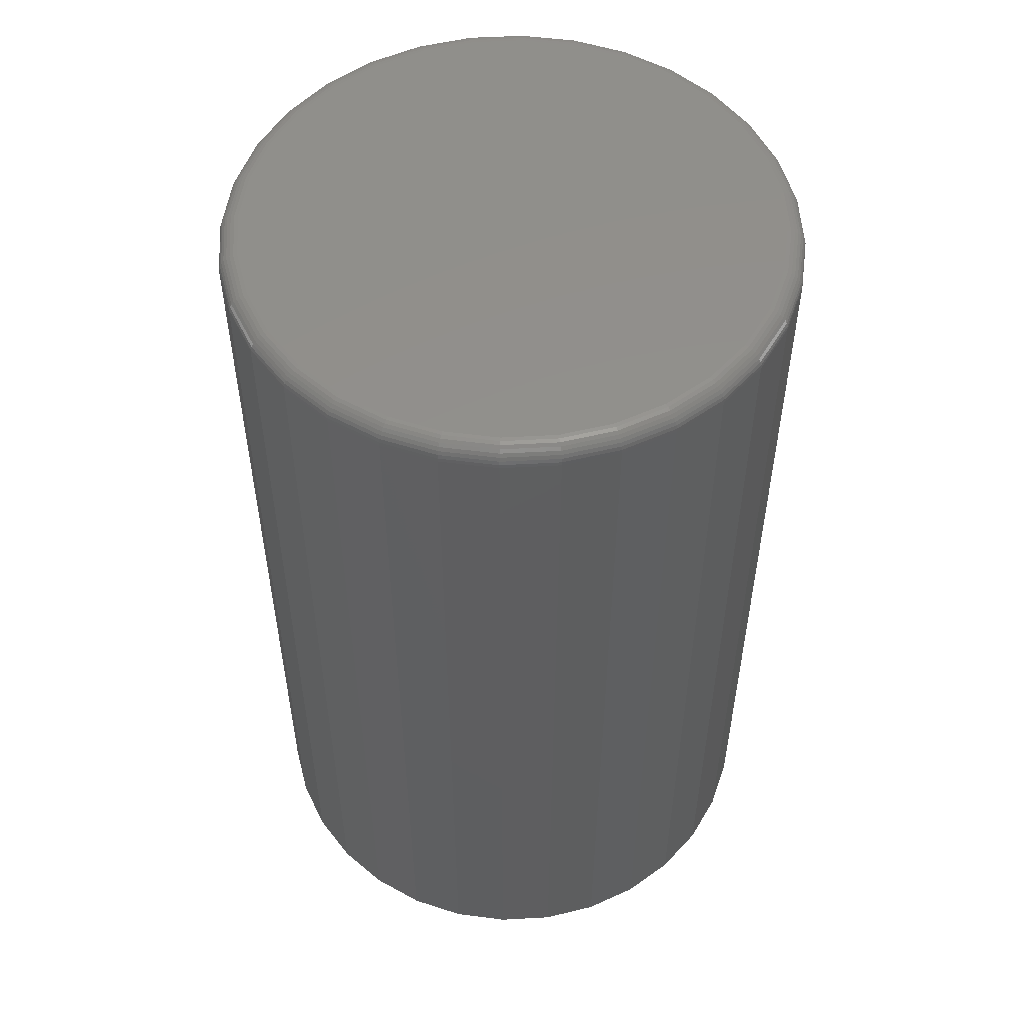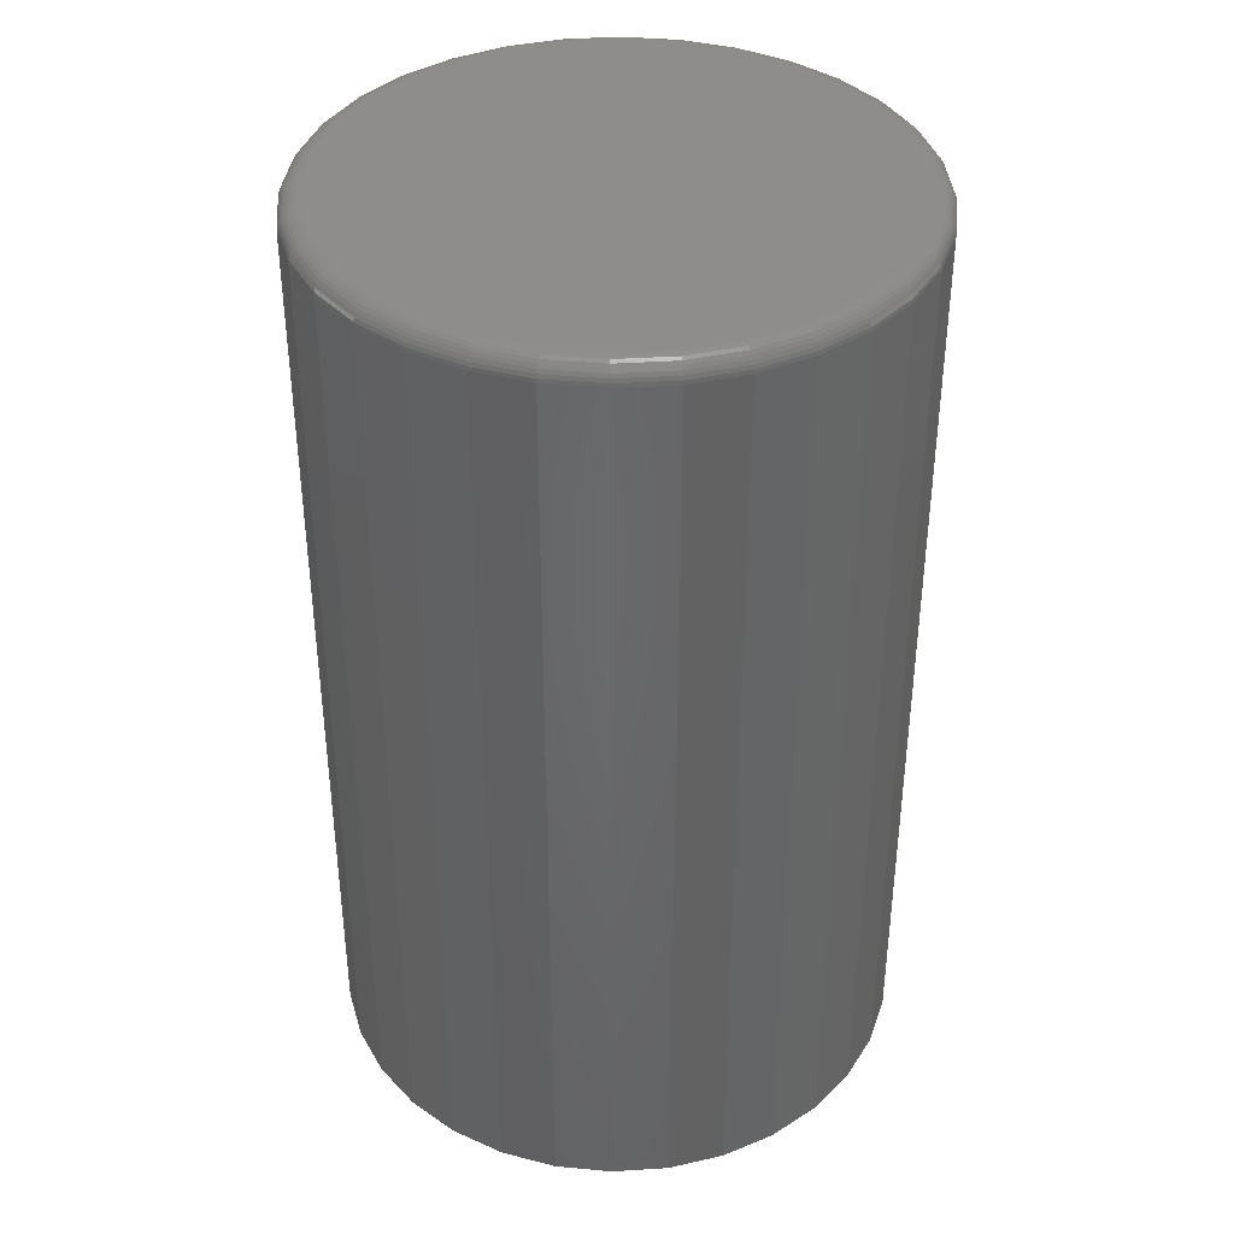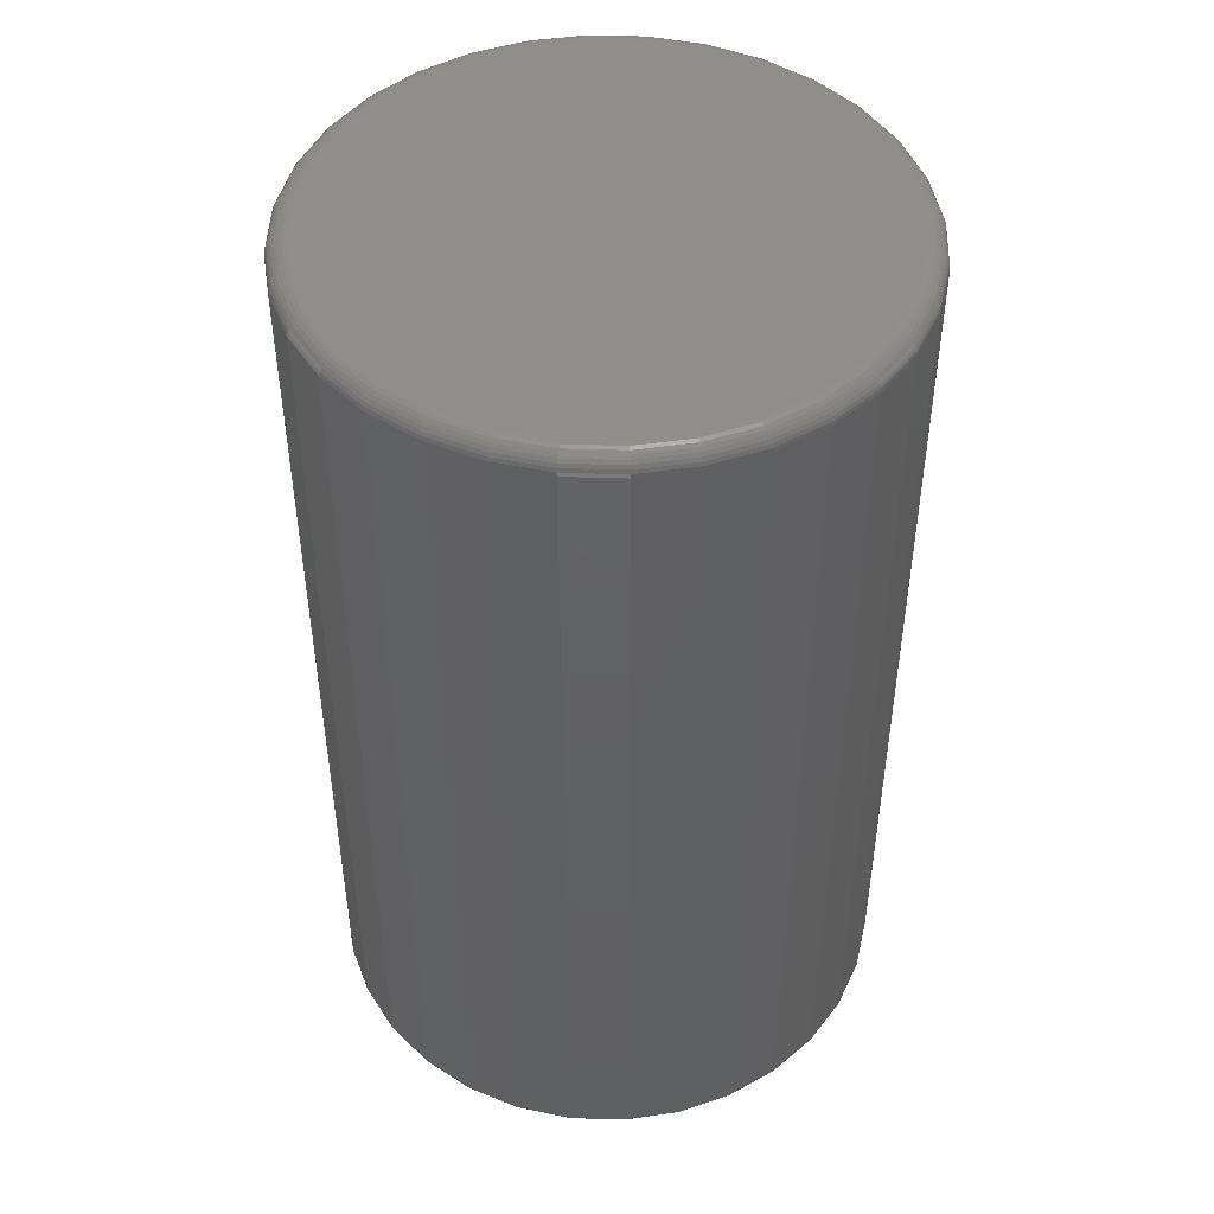
<metadata>
{"format":"stl","ext":"stl","renderer":"f3d","projection":"perspective","resolution":1024,"background":"white","views":[{"elev":53.3,"azim":148.5,"up":"+Z"},{"elev":38.6,"azim":34.8,"up":"+Z"},{"elev":47.0,"azim":165.1,"up":"+Z"}]}
</metadata>
<code>
# stl→obj: 320 verts, 636 faces
v -0.03923 0.2092 0.75
v 0.044 0.2092 0.75
v 0.002385 0.2133 0.75
v -0.07925 0.1971 0.75
v 0.08402 0.1971 0.75
v 0.08402 -0.1971 0.75
v -0.03923 -0.2092 0.75
v 0.044 -0.2092 0.75
v 0.002385 -0.2133 0.75
v 0.1209 0.1774 0.75
v -0.1161 0.1774 0.75
v 0.1532 0.1508 0.75
v -0.1485 0.1508 0.75
v 0.1798 0.1185 0.75
v -0.175 0.1185 0.75
v 0.1995 0.08163 0.75
v -0.1947 0.08163 0.75
v 0.2116 0.04162 0.75
v -0.2068 0.04162 0.75
v 0.2157 -2.578e-16 0.75
v -0.2109 1.005e-17 0.75
v 0.2116 -0.04162 0.75
v -0.2068 -0.04162 0.75
v 0.1995 -0.08163 0.75
v -0.1947 -0.08163 0.75
v 0.1798 -0.1185 0.75
v -0.175 -0.1185 0.75
v 0.1532 -0.1508 0.75
v -0.1485 -0.1508 0.75
v 0.1209 -0.1774 0.75
v -0.1161 -0.1774 0.75
v -0.07925 -0.1971 0.75
v 0.2313 0 0
v 0.2313 -4.628e-16 0.7344
v 0.2269 -0.04467 0
v 0.2269 -0.04467 0.7344
v 0.2139 -0.08761 0
v 0.2139 -0.08761 0.7344
v 0.1927 -0.1272 0
v 0.1927 -0.1272 0.7344
v 0.1643 -0.1619 0
v 0.1643 -0.1619 0.7344
v 0.1296 -0.1904 0
v 0.1296 -0.1904 0.7344
v 0.09 -0.2115 0
v 0.09 -0.2115 0.7344
v 0.04705 -0.2245 0
v 0.04705 -0.2245 0.7344
v 0.002385 -0.2289 0
v 0.002385 -0.2289 0.7344
v -0.04228 -0.2245 0
v -0.04228 -0.2245 0.7344
v -0.08523 -0.2115 0
v -0.08523 -0.2115 0.7344
v -0.1248 -0.1904 0
v -0.1248 -0.1904 0.7344
v -0.1595 -0.1619 0
v -0.1595 -0.1619 0.7344
v -0.188 -0.1272 0
v -0.188 -0.1272 0.7344
v -0.2091 -0.08761 0
v -0.2091 -0.08761 0.7344
v -0.2222 -0.04467 0
v -0.2222 -0.04467 0.7344
v -0.2266 2.804e-17 0
v -0.2266 2.804e-17 0.7344
v -0.2222 0.04467 0
v -0.2222 0.04467 0.7344
v -0.2091 0.08761 0
v -0.2091 0.08761 0.7344
v -0.188 0.1272 0
v -0.188 0.1272 0.7344
v -0.1595 0.1619 0
v -0.1595 0.1619 0.7344
v -0.1248 0.1904 0
v -0.1248 0.1904 0.7344
v -0.08523 0.2115 0
v -0.08523 0.2115 0.7344
v -0.04228 0.2245 0
v -0.04228 0.2245 0.7344
v 0.002385 0.2289 0
v 0.002385 0.2289 0.7344
v 0.04705 0.2245 0
v 0.04705 0.2245 0.7344
v 0.09 0.2115 0
v 0.09 0.2115 0.7344
v 0.1296 0.1904 0
v 0.1296 0.1904 0.7344
v 0.1643 0.1619 0
v 0.1643 0.1619 0.7344
v 0.1927 0.1272 0
v 0.1927 0.1272 0.7344
v 0.2139 0.08761 0
v 0.2139 0.08761 0.7344
v 0.2269 0.04467 0
v 0.2269 0.04467 0.7344
v -0.214 0 0.7497
v -0.2098 0.04221 0.7497
v -0.2169 1.388e-17 0.7488
v -0.2127 0.04278 0.7488
v -0.2196 0 0.7474
v -0.2154 0.04331 0.7474
v -0.222 0 0.7454
v -0.2177 0.04377 0.7454
v -0.2239 0 0.7431
v -0.2196 0.04415 0.7431
v -0.2254 1.388e-17 0.7404
v -0.221 0.04443 0.7404
v -0.2263 0 0.7374
v -0.2219 0.04461 0.7374
v 0.2146 0.04221 0.7497
v 0.2188 -5.551e-16 0.7497
v 0.2175 0.04278 0.7488
v 0.2217 -5.69e-16 0.7488
v 0.2201 0.04331 0.7474
v 0.2244 -5.829e-16 0.7474
v 0.2224 0.04377 0.7454
v 0.2268 -5.829e-16 0.7454
v 0.2244 0.04415 0.7431
v 0.2287 -5.829e-16 0.7431
v 0.2258 0.04443 0.7404
v 0.2301 -5.967e-16 0.7404
v 0.2266 0.04461 0.7374
v 0.231 -5.829e-16 0.7374
v 0.2023 0.0828 0.7497
v 0.205 0.08392 0.7488
v 0.2075 0.08496 0.7474
v 0.2097 0.08586 0.7454
v 0.2115 0.08661 0.7431
v 0.2128 0.08716 0.7404
v 0.2136 0.0875 0.7374
v 0.1823 0.1202 0.7497
v 0.1847 0.1218 0.7488
v 0.187 0.1233 0.7474
v 0.1889 0.1247 0.7454
v 0.1906 0.1257 0.7431
v 0.1918 0.1265 0.7404
v 0.1925 0.127 0.7374
v 0.1554 0.153 0.7497
v 0.1575 0.1551 0.7488
v 0.1594 0.157 0.7474
v 0.161 0.1587 0.7454
v 0.1624 0.16 0.7431
v 0.1634 0.161 0.7404
v 0.1641 0.1617 0.7374
v 0.1226 0.1799 0.7497
v 0.1242 0.1823 0.7488
v 0.1257 0.1846 0.7474
v 0.127 0.1866 0.7454
v 0.1281 0.1882 0.7431
v 0.1289 0.1894 0.7404
v 0.1294 0.1901 0.7374
v 0.08519 0.1999 0.7497
v 0.08631 0.2026 0.7488
v 0.08734 0.2051 0.7474
v 0.08825 0.2073 0.7454
v 0.08899 0.2091 0.7431
v 0.08954 0.2104 0.7404
v 0.08988 0.2112 0.7374
v 0.0446 0.2122 0.7497
v 0.04517 0.2151 0.7488
v 0.0457 0.2177 0.7474
v 0.04616 0.2201 0.7454
v 0.04654 0.222 0.7431
v 0.04682 0.2234 0.7404
v 0.04699 0.2243 0.7374
v 0.002385 0.2164 0.7497
v 0.002385 0.2193 0.7488
v 0.002385 0.222 0.7474
v 0.002385 0.2244 0.7454
v 0.002385 0.2263 0.7431
v 0.002385 0.2278 0.7404
v 0.002385 0.2286 0.7374
v -0.03983 0.2122 0.7497
v -0.0404 0.2151 0.7488
v -0.04093 0.2177 0.7474
v -0.04139 0.2201 0.7454
v -0.04177 0.222 0.7431
v -0.04205 0.2234 0.7404
v -0.04222 0.2243 0.7374
v -0.08042 0.1999 0.7497
v -0.08154 0.2026 0.7488
v -0.08257 0.2051 0.7474
v -0.08348 0.2073 0.7454
v -0.08422 0.2091 0.7431
v -0.08477 0.2104 0.7404
v -0.08511 0.2112 0.7374
v -0.1178 0.1799 0.7497
v -0.1195 0.1823 0.7488
v -0.121 0.1846 0.7474
v -0.1223 0.1866 0.7454
v -0.1233 0.1882 0.7431
v -0.1242 0.1894 0.7404
v -0.1246 0.1901 0.7374
v -0.1506 0.153 0.7497
v -0.1527 0.1551 0.7488
v -0.1546 0.157 0.7474
v -0.1563 0.1587 0.7454
v -0.1576 0.16 0.7431
v -0.1587 0.161 0.7404
v -0.1593 0.1617 0.7374
v -0.1775 0.1202 0.7497
v -0.18 0.1218 0.7488
v -0.1822 0.1233 0.7474
v -0.1842 0.1247 0.7454
v -0.1858 0.1257 0.7431
v -0.187 0.1265 0.7404
v -0.1877 0.127 0.7374
v -0.1975 0.0828 0.7497
v -0.2002 0.08392 0.7488
v -0.2027 0.08496 0.7474
v -0.2049 0.08586 0.7454
v -0.2067 0.08661 0.7431
v -0.208 0.08716 0.7404
v -0.2089 0.0875 0.7374
v 0.2146 -0.04221 0.7497
v 0.2175 -0.04278 0.7488
v 0.2201 -0.04331 0.7474
v 0.2224 -0.04377 0.7454
v 0.2244 -0.04415 0.7431
v 0.2258 -0.04443 0.7404
v 0.2266 -0.04461 0.7374
v -0.2098 -0.04221 0.7497
v -0.2127 -0.04278 0.7488
v -0.2154 -0.04331 0.7474
v -0.2177 -0.04377 0.7454
v -0.2196 -0.04415 0.7431
v -0.221 -0.04443 0.7404
v -0.2219 -0.04461 0.7374
v -0.1975 -0.0828 0.7497
v -0.2002 -0.08392 0.7488
v -0.2027 -0.08496 0.7474
v -0.2049 -0.08586 0.7454
v -0.2067 -0.08661 0.7431
v -0.208 -0.08716 0.7404
v -0.2089 -0.0875 0.7374
v -0.1775 -0.1202 0.7497
v -0.18 -0.1218 0.7488
v -0.1822 -0.1233 0.7474
v -0.1842 -0.1247 0.7454
v -0.1858 -0.1257 0.7431
v -0.187 -0.1265 0.7404
v -0.1877 -0.127 0.7374
v -0.1506 -0.153 0.7497
v -0.1527 -0.1551 0.7488
v -0.1546 -0.157 0.7474
v -0.1563 -0.1587 0.7454
v -0.1576 -0.16 0.7431
v -0.1587 -0.161 0.7404
v -0.1593 -0.1617 0.7374
v -0.1178 -0.1799 0.7497
v -0.1195 -0.1823 0.7488
v -0.121 -0.1846 0.7474
v -0.1223 -0.1866 0.7454
v -0.1233 -0.1882 0.7431
v -0.1242 -0.1894 0.7404
v -0.1246 -0.1901 0.7374
v -0.08042 -0.1999 0.7497
v -0.08154 -0.2026 0.7488
v -0.08257 -0.2051 0.7474
v -0.08348 -0.2073 0.7454
v -0.08422 -0.2091 0.7431
v -0.08477 -0.2104 0.7404
v -0.08511 -0.2112 0.7374
v -0.03983 -0.2122 0.7497
v -0.0404 -0.2151 0.7488
v -0.04093 -0.2177 0.7474
v -0.04139 -0.2201 0.7454
v -0.04177 -0.222 0.7431
v -0.04205 -0.2234 0.7404
v -0.04222 -0.2243 0.7374
v 0.002385 -0.2164 0.7497
v 0.002385 -0.2193 0.7488
v 0.002385 -0.222 0.7474
v 0.002385 -0.2244 0.7454
v 0.002385 -0.2263 0.7431
v 0.002385 -0.2278 0.7404
v 0.002385 -0.2286 0.7374
v 0.0446 -0.2122 0.7497
v 0.04517 -0.2151 0.7488
v 0.0457 -0.2177 0.7474
v 0.04616 -0.2201 0.7454
v 0.04654 -0.222 0.7431
v 0.04682 -0.2234 0.7404
v 0.04699 -0.2243 0.7374
v 0.08519 -0.1999 0.7497
v 0.08631 -0.2026 0.7488
v 0.08734 -0.2051 0.7474
v 0.08825 -0.2073 0.7454
v 0.08899 -0.2091 0.7431
v 0.08954 -0.2104 0.7404
v 0.08988 -0.2112 0.7374
v 0.1226 -0.1799 0.7497
v 0.1242 -0.1823 0.7488
v 0.1257 -0.1846 0.7474
v 0.127 -0.1866 0.7454
v 0.1281 -0.1882 0.7431
v 0.1289 -0.1894 0.7404
v 0.1294 -0.1901 0.7374
v 0.1554 -0.153 0.7497
v 0.1575 -0.1551 0.7488
v 0.1594 -0.157 0.7474
v 0.161 -0.1587 0.7454
v 0.1624 -0.16 0.7431
v 0.1634 -0.161 0.7404
v 0.1641 -0.1617 0.7374
v 0.1823 -0.1202 0.7497
v 0.1847 -0.1218 0.7488
v 0.187 -0.1233 0.7474
v 0.1889 -0.1247 0.7454
v 0.1906 -0.1257 0.7431
v 0.1918 -0.1265 0.7404
v 0.1925 -0.127 0.7374
v 0.2023 -0.0828 0.7497
v 0.205 -0.08392 0.7488
v 0.2075 -0.08496 0.7474
v 0.2097 -0.08586 0.7454
v 0.2115 -0.08661 0.7431
v 0.2128 -0.08716 0.7404
v 0.2136 -0.0875 0.7374
f 1 2 3
f 2 1 4
f 2 4 5
f 6 7 8
f 8 7 9
f 5 4 10
f 10 4 11
f 10 11 12
f 12 11 13
f 12 13 14
f 14 13 15
f 14 15 16
f 16 15 17
f 16 17 18
f 18 17 19
f 18 19 20
f 20 19 21
f 20 21 22
f 22 21 23
f 22 23 24
f 24 23 25
f 24 25 26
f 26 25 27
f 26 27 28
f 28 27 29
f 28 29 30
f 30 29 31
f 30 31 6
f 6 31 32
f 6 32 7
f 33 34 35
f 35 34 36
f 35 36 37
f 37 36 38
f 37 38 39
f 39 38 40
f 39 40 41
f 41 40 42
f 41 42 43
f 43 42 44
f 43 44 45
f 45 44 46
f 45 46 47
f 47 46 48
f 47 48 49
f 49 48 50
f 49 50 51
f 51 50 52
f 51 52 53
f 53 52 54
f 53 54 55
f 55 54 56
f 55 56 57
f 57 56 58
f 57 58 59
f 59 58 60
f 59 60 61
f 61 60 62
f 61 62 63
f 63 62 64
f 63 64 65
f 65 64 66
f 65 66 67
f 67 66 68
f 67 68 69
f 69 68 70
f 69 70 71
f 71 70 72
f 71 72 73
f 73 72 74
f 73 74 75
f 75 74 76
f 75 76 77
f 77 76 78
f 77 78 79
f 79 78 80
f 79 80 81
f 81 80 82
f 81 82 83
f 83 82 84
f 83 84 85
f 85 84 86
f 85 86 87
f 87 86 88
f 87 88 89
f 89 88 90
f 89 90 91
f 91 90 92
f 91 92 93
f 93 92 94
f 93 94 95
f 95 94 96
f 95 96 33
f 33 96 34
f 21 19 97
f 97 19 98
f 97 98 99
f 99 98 100
f 99 100 101
f 101 100 102
f 101 102 103
f 103 102 104
f 103 104 105
f 105 104 106
f 105 106 107
f 107 106 108
f 107 108 109
f 109 108 110
f 109 110 66
f 66 110 68
f 18 20 111
f 111 20 112
f 111 112 113
f 113 112 114
f 113 114 115
f 115 114 116
f 115 116 117
f 117 116 118
f 117 118 119
f 119 118 120
f 119 120 121
f 121 120 122
f 121 122 123
f 123 122 124
f 123 124 96
f 96 124 34
f 16 18 125
f 125 18 111
f 125 111 126
f 126 111 113
f 126 113 127
f 127 113 115
f 127 115 128
f 128 115 117
f 128 117 129
f 129 117 119
f 129 119 130
f 130 119 121
f 130 121 131
f 131 121 123
f 131 123 94
f 94 123 96
f 14 16 132
f 132 16 125
f 132 125 133
f 133 125 126
f 133 126 134
f 134 126 127
f 134 127 135
f 135 127 128
f 135 128 136
f 136 128 129
f 136 129 137
f 137 129 130
f 137 130 138
f 138 130 131
f 138 131 92
f 92 131 94
f 12 14 139
f 139 14 132
f 139 132 140
f 140 132 133
f 140 133 141
f 141 133 134
f 141 134 142
f 142 134 135
f 142 135 143
f 143 135 136
f 143 136 144
f 144 136 137
f 144 137 145
f 145 137 138
f 145 138 90
f 90 138 92
f 10 12 146
f 146 12 139
f 146 139 147
f 147 139 140
f 147 140 148
f 148 140 141
f 148 141 149
f 149 141 142
f 149 142 150
f 150 142 143
f 150 143 151
f 151 143 144
f 151 144 152
f 152 144 145
f 152 145 88
f 88 145 90
f 5 10 153
f 153 10 146
f 153 146 154
f 154 146 147
f 154 147 155
f 155 147 148
f 155 148 156
f 156 148 149
f 156 149 157
f 157 149 150
f 157 150 158
f 158 150 151
f 158 151 159
f 159 151 152
f 159 152 86
f 86 152 88
f 2 5 160
f 160 5 153
f 160 153 161
f 161 153 154
f 161 154 162
f 162 154 155
f 162 155 163
f 163 155 156
f 163 156 164
f 164 156 157
f 164 157 165
f 165 157 158
f 165 158 166
f 166 158 159
f 166 159 84
f 84 159 86
f 3 2 167
f 167 2 160
f 167 160 168
f 168 160 161
f 168 161 169
f 169 161 162
f 169 162 170
f 170 162 163
f 170 163 171
f 171 163 164
f 171 164 172
f 172 164 165
f 172 165 173
f 173 165 166
f 173 166 82
f 82 166 84
f 1 3 174
f 174 3 167
f 174 167 175
f 175 167 168
f 175 168 176
f 176 168 169
f 176 169 177
f 177 169 170
f 177 170 178
f 178 170 171
f 178 171 179
f 179 171 172
f 179 172 180
f 180 172 173
f 180 173 80
f 80 173 82
f 4 1 181
f 181 1 174
f 181 174 182
f 182 174 175
f 182 175 183
f 183 175 176
f 183 176 184
f 184 176 177
f 184 177 185
f 185 177 178
f 185 178 186
f 186 178 179
f 186 179 187
f 187 179 180
f 187 180 78
f 78 180 80
f 11 4 188
f 188 4 181
f 188 181 189
f 189 181 182
f 189 182 190
f 190 182 183
f 190 183 191
f 191 183 184
f 191 184 192
f 192 184 185
f 192 185 193
f 193 185 186
f 193 186 194
f 194 186 187
f 194 187 76
f 76 187 78
f 13 11 195
f 195 11 188
f 195 188 196
f 196 188 189
f 196 189 197
f 197 189 190
f 197 190 198
f 198 190 191
f 198 191 199
f 199 191 192
f 199 192 200
f 200 192 193
f 200 193 201
f 201 193 194
f 201 194 74
f 74 194 76
f 15 13 202
f 202 13 195
f 202 195 203
f 203 195 196
f 203 196 204
f 204 196 197
f 204 197 205
f 205 197 198
f 205 198 206
f 206 198 199
f 206 199 207
f 207 199 200
f 207 200 208
f 208 200 201
f 208 201 72
f 72 201 74
f 17 15 209
f 209 15 202
f 209 202 210
f 210 202 203
f 210 203 211
f 211 203 204
f 211 204 212
f 212 204 205
f 212 205 213
f 213 205 206
f 213 206 214
f 214 206 207
f 214 207 215
f 215 207 208
f 215 208 70
f 70 208 72
f 19 17 98
f 98 17 209
f 98 209 100
f 100 209 210
f 100 210 102
f 102 210 211
f 102 211 104
f 104 211 212
f 104 212 106
f 106 212 213
f 106 213 108
f 108 213 214
f 108 214 110
f 110 214 215
f 110 215 68
f 68 215 70
f 20 22 112
f 112 22 216
f 112 216 114
f 114 216 217
f 114 217 116
f 116 217 218
f 116 218 118
f 118 218 219
f 118 219 120
f 120 219 220
f 120 220 122
f 122 220 221
f 122 221 124
f 124 221 222
f 124 222 34
f 34 222 36
f 23 21 223
f 223 21 97
f 223 97 224
f 224 97 99
f 224 99 225
f 225 99 101
f 225 101 226
f 226 101 103
f 226 103 227
f 227 103 105
f 227 105 228
f 228 105 107
f 228 107 229
f 229 107 109
f 229 109 64
f 64 109 66
f 25 23 230
f 230 23 223
f 230 223 231
f 231 223 224
f 231 224 232
f 232 224 225
f 232 225 233
f 233 225 226
f 233 226 234
f 234 226 227
f 234 227 235
f 235 227 228
f 235 228 236
f 236 228 229
f 236 229 62
f 62 229 64
f 27 25 237
f 237 25 230
f 237 230 238
f 238 230 231
f 238 231 239
f 239 231 232
f 239 232 240
f 240 232 233
f 240 233 241
f 241 233 234
f 241 234 242
f 242 234 235
f 242 235 243
f 243 235 236
f 243 236 60
f 60 236 62
f 29 27 244
f 244 27 237
f 244 237 245
f 245 237 238
f 245 238 246
f 246 238 239
f 246 239 247
f 247 239 240
f 247 240 248
f 248 240 241
f 248 241 249
f 249 241 242
f 249 242 250
f 250 242 243
f 250 243 58
f 58 243 60
f 31 29 251
f 251 29 244
f 251 244 252
f 252 244 245
f 252 245 253
f 253 245 246
f 253 246 254
f 254 246 247
f 254 247 255
f 255 247 248
f 255 248 256
f 256 248 249
f 256 249 257
f 257 249 250
f 257 250 56
f 56 250 58
f 32 31 258
f 258 31 251
f 258 251 259
f 259 251 252
f 259 252 260
f 260 252 253
f 260 253 261
f 261 253 254
f 261 254 262
f 262 254 255
f 262 255 263
f 263 255 256
f 263 256 264
f 264 256 257
f 264 257 54
f 54 257 56
f 7 32 265
f 265 32 258
f 265 258 266
f 266 258 259
f 266 259 267
f 267 259 260
f 267 260 268
f 268 260 261
f 268 261 269
f 269 261 262
f 269 262 270
f 270 262 263
f 270 263 271
f 271 263 264
f 271 264 52
f 52 264 54
f 9 7 272
f 272 7 265
f 272 265 273
f 273 265 266
f 273 266 274
f 274 266 267
f 274 267 275
f 275 267 268
f 275 268 276
f 276 268 269
f 276 269 277
f 277 269 270
f 277 270 278
f 278 270 271
f 278 271 50
f 50 271 52
f 8 9 279
f 279 9 272
f 279 272 280
f 280 272 273
f 280 273 281
f 281 273 274
f 281 274 282
f 282 274 275
f 282 275 283
f 283 275 276
f 283 276 284
f 284 276 277
f 284 277 285
f 285 277 278
f 285 278 48
f 48 278 50
f 6 8 286
f 286 8 279
f 286 279 287
f 287 279 280
f 287 280 288
f 288 280 281
f 288 281 289
f 289 281 282
f 289 282 290
f 290 282 283
f 290 283 291
f 291 283 284
f 291 284 292
f 292 284 285
f 292 285 46
f 46 285 48
f 30 6 293
f 293 6 286
f 293 286 294
f 294 286 287
f 294 287 295
f 295 287 288
f 295 288 296
f 296 288 289
f 296 289 297
f 297 289 290
f 297 290 298
f 298 290 291
f 298 291 299
f 299 291 292
f 299 292 44
f 44 292 46
f 28 30 300
f 300 30 293
f 300 293 301
f 301 293 294
f 301 294 302
f 302 294 295
f 302 295 303
f 303 295 296
f 303 296 304
f 304 296 297
f 304 297 305
f 305 297 298
f 305 298 306
f 306 298 299
f 306 299 42
f 42 299 44
f 26 28 307
f 307 28 300
f 307 300 308
f 308 300 301
f 308 301 309
f 309 301 302
f 309 302 310
f 310 302 303
f 310 303 311
f 311 303 304
f 311 304 312
f 312 304 305
f 312 305 313
f 313 305 306
f 313 306 40
f 40 306 42
f 24 26 314
f 314 26 307
f 314 307 315
f 315 307 308
f 315 308 316
f 316 308 309
f 316 309 317
f 317 309 310
f 317 310 318
f 318 310 311
f 318 311 319
f 319 311 312
f 319 312 320
f 320 312 313
f 320 313 38
f 38 313 40
f 22 24 216
f 216 24 314
f 216 314 217
f 217 314 315
f 217 315 218
f 218 315 316
f 218 316 219
f 219 316 317
f 219 317 220
f 220 317 318
f 220 318 221
f 221 318 319
f 221 319 222
f 222 319 320
f 222 320 36
f 36 320 38
f 81 83 79
f 77 79 83
f 85 77 83
f 47 51 45
f 49 51 47
f 51 53 45
f 45 53 55
f 45 55 43
f 43 55 57
f 43 57 41
f 41 57 59
f 41 59 39
f 39 59 61
f 39 61 37
f 37 61 63
f 37 63 35
f 35 63 65
f 35 65 33
f 33 65 67
f 33 67 95
f 95 67 69
f 95 69 93
f 93 69 71
f 93 71 91
f 91 71 73
f 91 73 89
f 89 73 75
f 89 75 87
f 87 75 77
f 87 77 85

</code>
